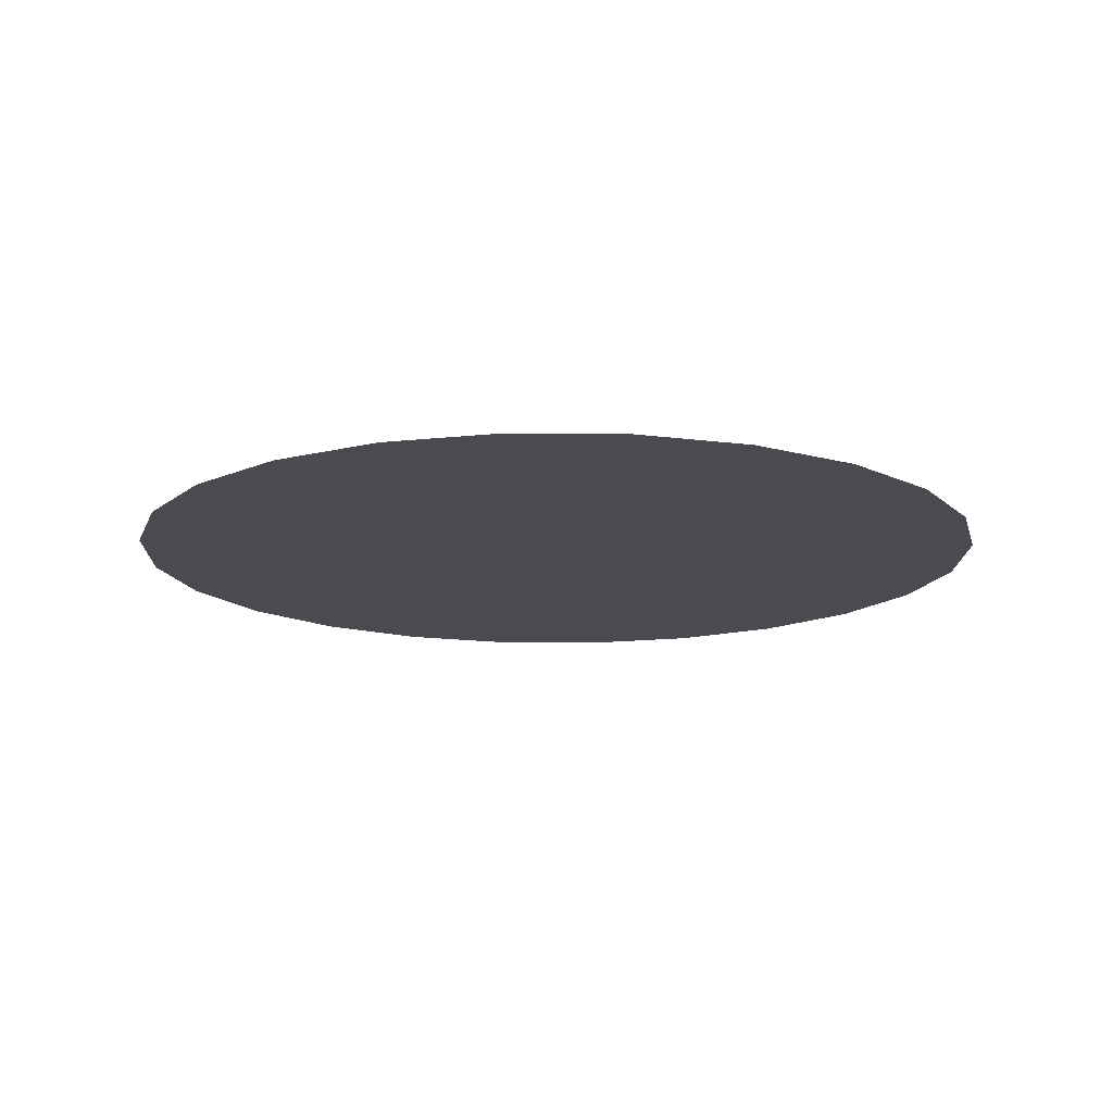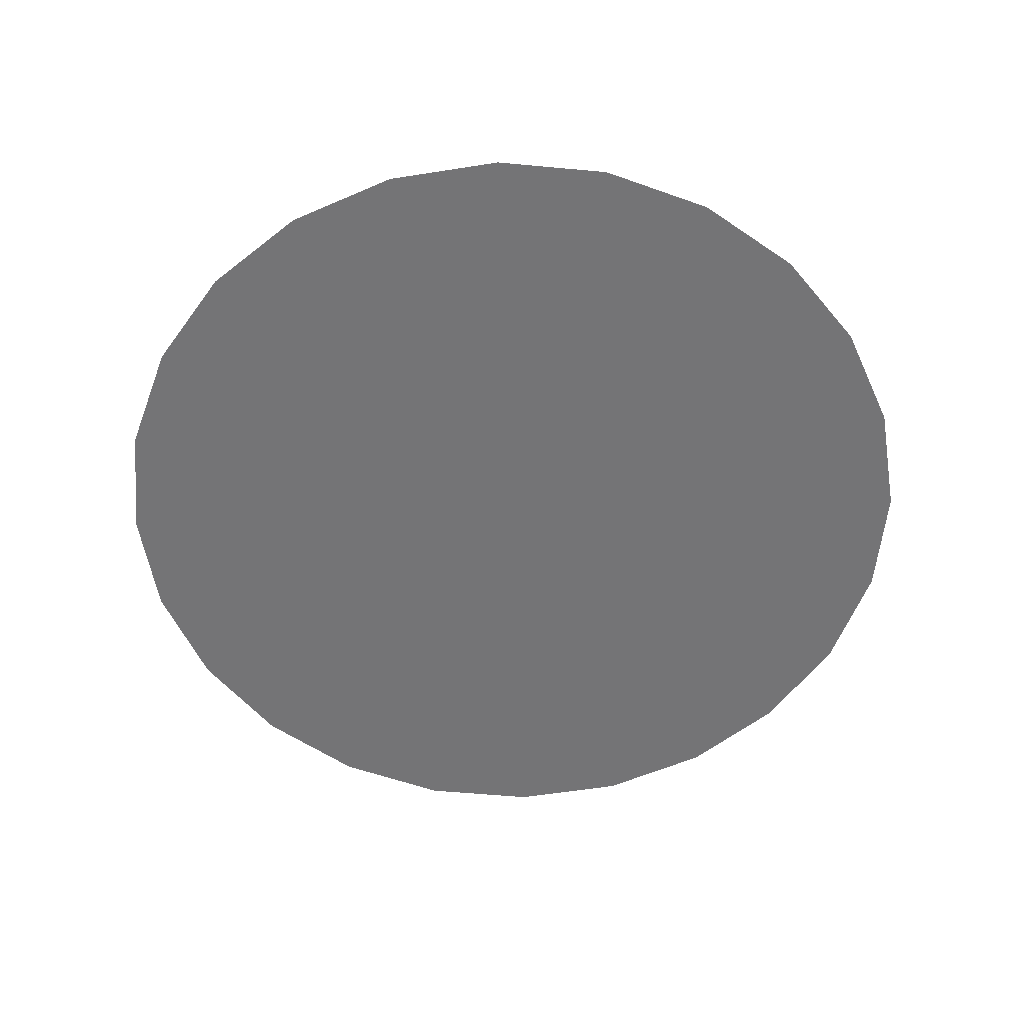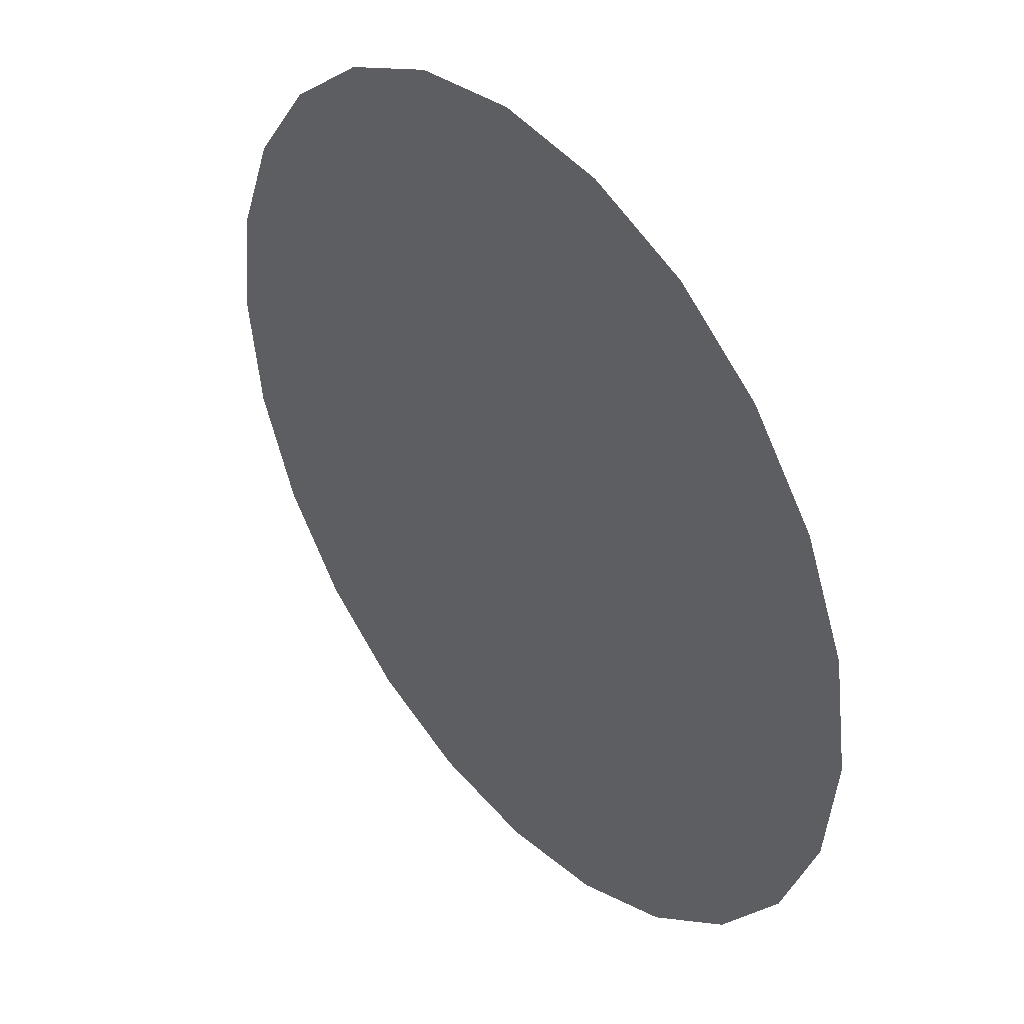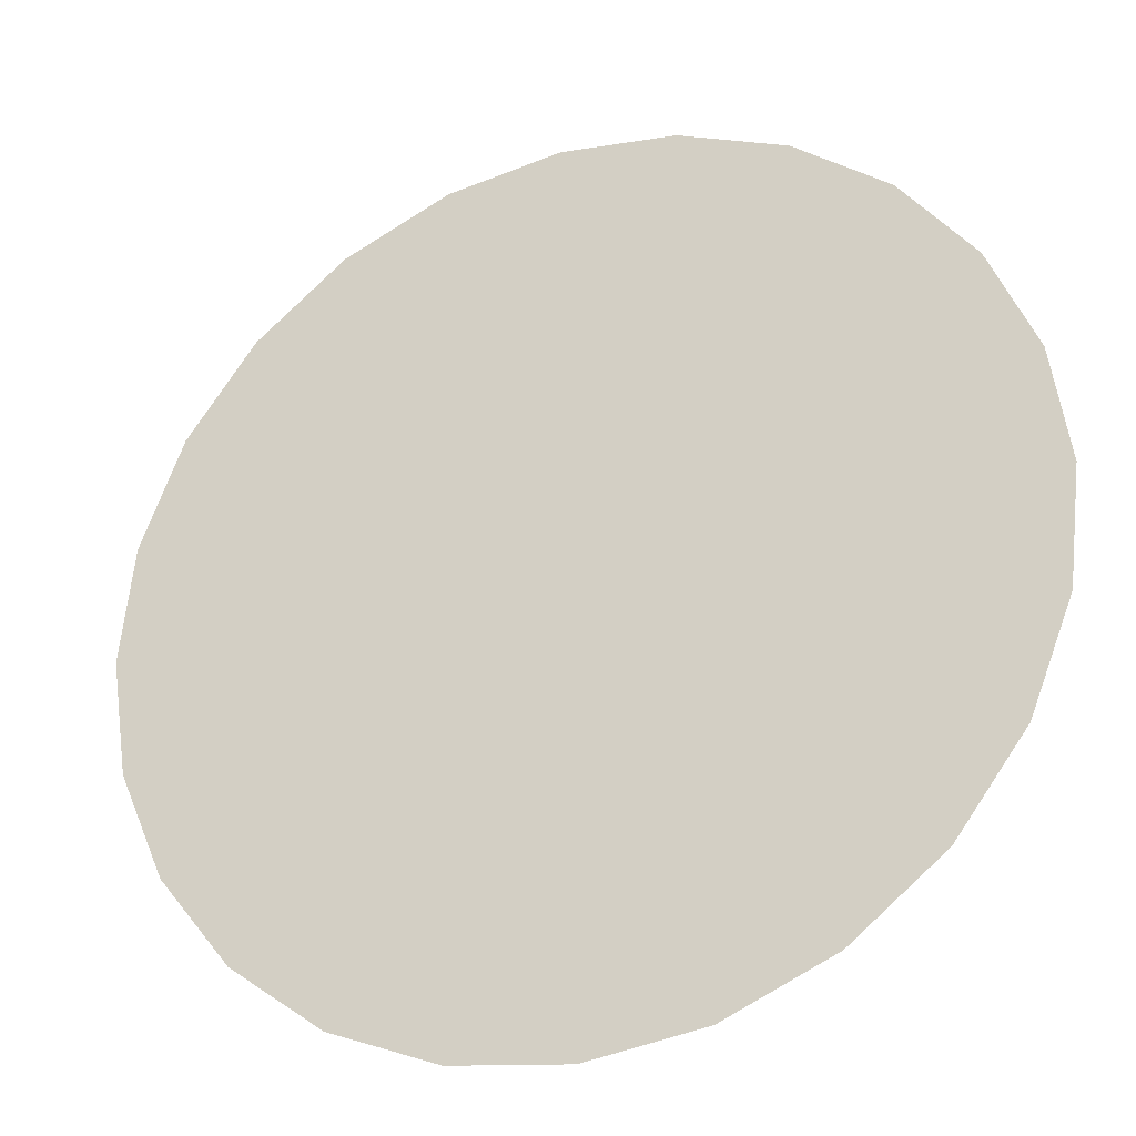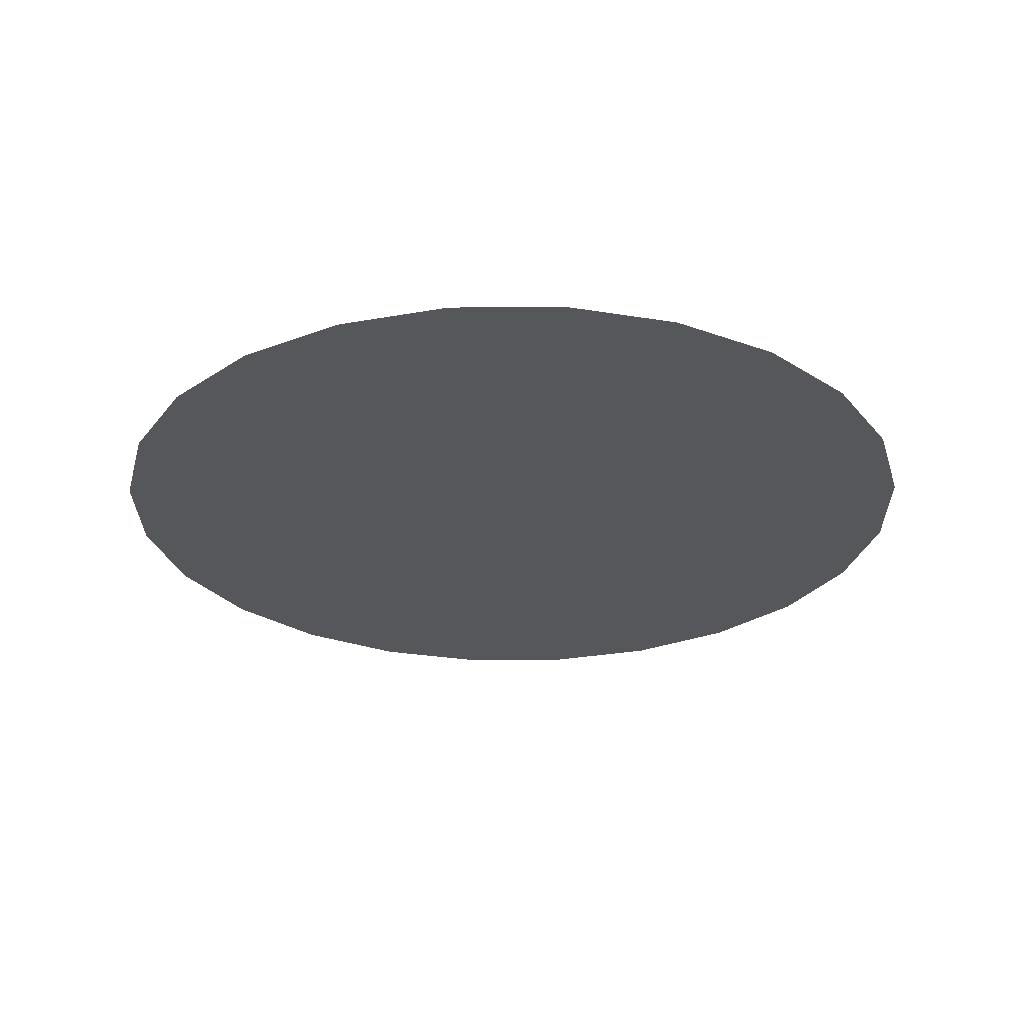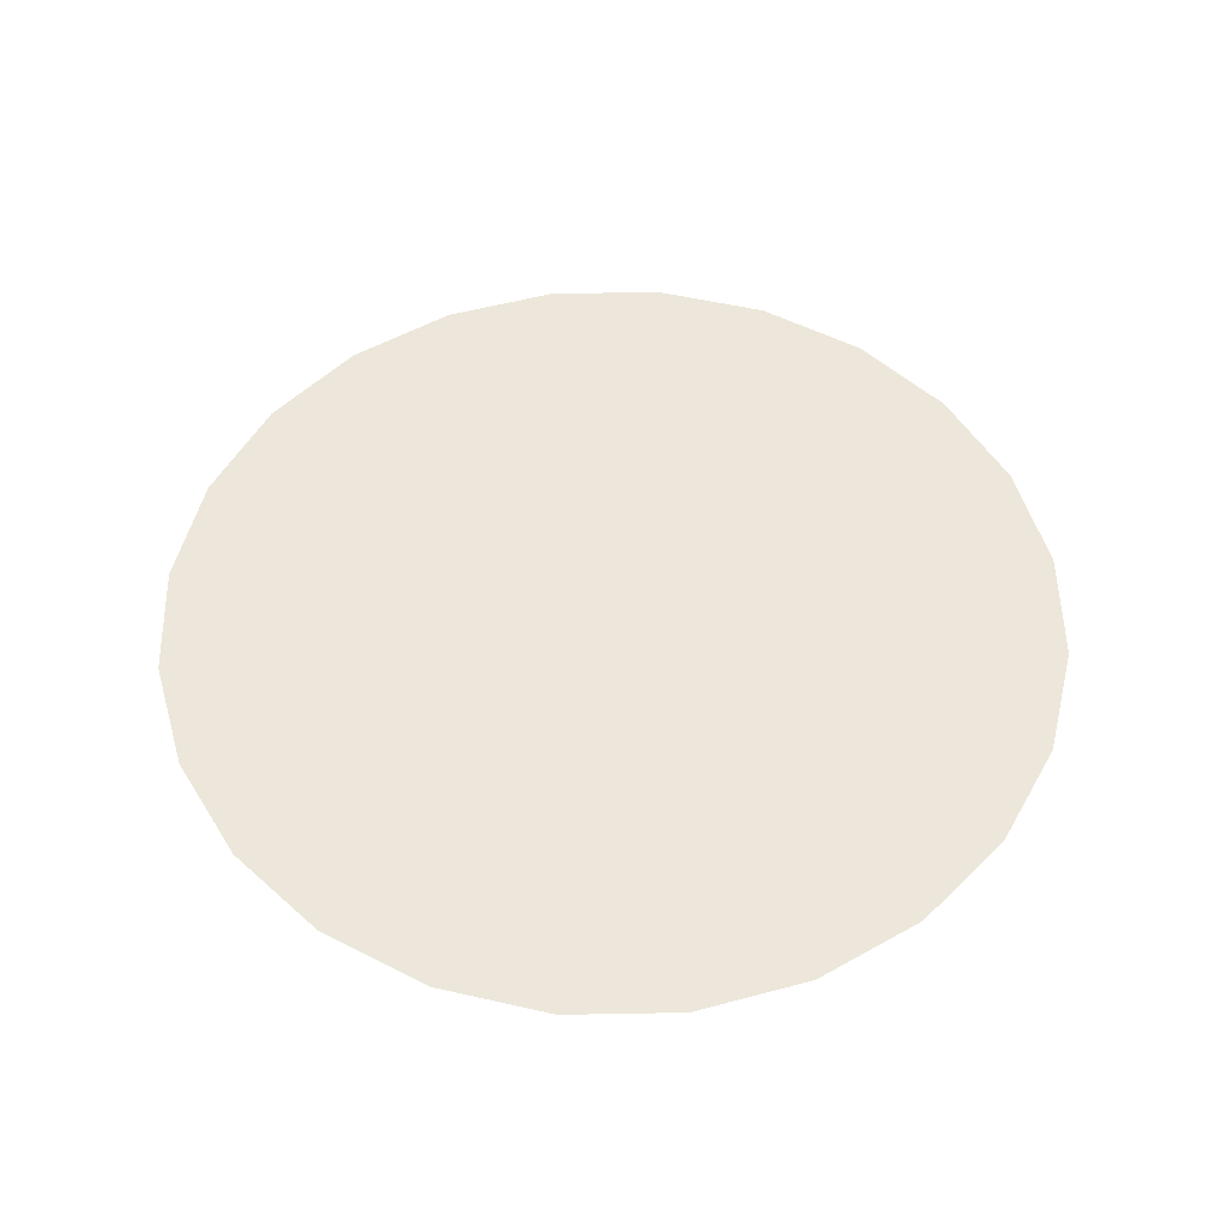
<metadata>
{"format":"obj","ext":"obj","renderer":"f3d","projection":"perspective","resolution":1024,"background":"white","views":[{"elev":-14.4,"azim":155.2,"up":"+Z"},{"elev":-56.3,"azim":-104.0,"up":"+Z"},{"elev":40.6,"azim":-129.1,"up":"+Y"},{"elev":-28.5,"azim":-157.9,"up":"+Y"},{"elev":-27.3,"azim":-67.8,"up":"+Z"},{"elev":52.5,"azim":-39.6,"up":"+Z"}]}
</metadata>
<code>
o mesh2/mesh2-geometry/material_4#mesh2-geometry
v -0.2991 -0.1347 0.6558
v -0.2963 0.03312 0.6558
v -0.3087 -0.0506 0.6558
v -0.3087 -0.0506 0.6558
v -0.2963 0.03312 0.6558
v -0.2991 -0.1347 0.6558
v -0.2963 0.03312 0.6558
v -0.268 -0.2134 0.6558
v -0.2625 0.1108 0.6558
v -0.2625 0.1108 0.6558
v -0.268 -0.2134 0.6558
v -0.2963 0.03312 0.6558
v -0.2625 0.1108 0.6558
v -0.2176 -0.2815 0.6558
v -0.2099 0.1771 0.6558
v -0.2099 0.1771 0.6558
v -0.2176 -0.2815 0.6558
v -0.2625 0.1108 0.6558
v -0.2963 0.03312 0.6558
v -0.2991 -0.1347 0.6558
v -0.268 -0.2134 0.6558
v -0.268 -0.2134 0.6558
v -0.2991 -0.1347 0.6558
v -0.2963 0.03312 0.6558
v -0.2625 0.1108 0.6558
v -0.268 -0.2134 0.6558
v -0.2176 -0.2815 0.6558
v -0.2176 -0.2815 0.6558
v -0.268 -0.2134 0.6558
v -0.2625 0.1108 0.6558
v -0.2099 0.1771 0.6558
v -0.2176 -0.2815 0.6558
v -0.1513 -0.3341 0.6558
v -0.1513 -0.3341 0.6558
v -0.2176 -0.2815 0.6558
v -0.2099 0.1771 0.6558
v -0.2099 0.1771 0.6558
v -0.1513 -0.3341 0.6558
v -0.1419 0.2275 0.6558
v -0.1419 0.2275 0.6558
v -0.1513 -0.3341 0.6558
v -0.2099 0.1771 0.6558
v -0.1419 0.2275 0.6558
v -0.1513 -0.3341 0.6558
v -0.07367 -0.3678 0.6558
v -0.07367 -0.3678 0.6558
v -0.1513 -0.3341 0.6558
v -0.1419 0.2275 0.6558
v -0.1419 0.2275 0.6558
v -0.07367 -0.3678 0.6558
v -0.06313 0.2585 0.6558
v -0.06313 0.2585 0.6558
v -0.07367 -0.3678 0.6558
v -0.1419 0.2275 0.6558
v -0.06313 0.2585 0.6558
v -0.07367 -0.3678 0.6558
v 0.01006 -0.3803 0.6558
v 0.01006 -0.3803 0.6558
v -0.07367 -0.3678 0.6558
v -0.06313 0.2585 0.6558
v 0.02097 0.2682 0.6558
v 0.01006 -0.3803 0.6558
v 0.09416 -0.3706 0.6558
v 0.09416 -0.3706 0.6558
v 0.01006 -0.3803 0.6558
v 0.02097 0.2682 0.6558
v 0.1047 0.2557 0.6558
v 0.09416 -0.3706 0.6558
v 0.1729 -0.3396 0.6558
v 0.1729 -0.3396 0.6558
v 0.09416 -0.3706 0.6558
v 0.1047 0.2557 0.6558
v -0.06313 0.2585 0.6558
v 0.01006 -0.3803 0.6558
v 0.02097 0.2682 0.6558
v 0.02097 0.2682 0.6558
v 0.01006 -0.3803 0.6558
v -0.06313 0.2585 0.6558
v 0.02097 0.2682 0.6558
v 0.09416 -0.3706 0.6558
v 0.1047 0.2557 0.6558
v 0.1047 0.2557 0.6558
v 0.09416 -0.3706 0.6558
v 0.02097 0.2682 0.6558
v 0.1823 0.222 0.6558
v 0.1729 -0.3396 0.6558
v 0.2409 -0.2892 0.6558
v 0.2409 -0.2892 0.6558
v 0.1729 -0.3396 0.6558
v 0.1823 0.222 0.6558
v 0.1047 0.2557 0.6558
v 0.1729 -0.3396 0.6558
v 0.1823 0.222 0.6558
v 0.1823 0.222 0.6558
v 0.1729 -0.3396 0.6558
v 0.1047 0.2557 0.6558
v 0.1823 0.222 0.6558
v 0.2409 -0.2892 0.6558
v 0.2486 0.1693 0.6558
v 0.2486 0.1693 0.6558
v 0.2409 -0.2892 0.6558
v 0.1823 0.222 0.6558
v 0.2486 0.1693 0.6558
v 0.2409 -0.2892 0.6558
v 0.2936 -0.2229 0.6558
v 0.2936 -0.2229 0.6558
v 0.2409 -0.2892 0.6558
v 0.2486 0.1693 0.6558
v 0.2486 0.1693 0.6558
v 0.2936 -0.2229 0.6558
v 0.299 0.1013 0.6558
v 0.299 0.1013 0.6558
v 0.2936 -0.2229 0.6558
v 0.2486 0.1693 0.6558
v 0.299 0.1013 0.6558
v 0.2936 -0.2229 0.6558
v 0.3273 -0.1452 0.6558
v 0.3273 -0.1452 0.6558
v 0.2936 -0.2229 0.6558
v 0.299 0.1013 0.6558
v 0.299 0.1013 0.6558
v 0.3273 -0.1452 0.6558
v 0.3301 0.02259 0.6558
v 0.3301 0.02259 0.6558
v 0.3273 -0.1452 0.6558
v 0.299 0.1013 0.6558
v 0.3301 0.02259 0.6558
v 0.3273 -0.1452 0.6558
v 0.3397 -0.06151 0.6558
v 0.3397 -0.06151 0.6558
v 0.3273 -0.1452 0.6558
v 0.3301 0.02259 0.6558
f 1 2 3
f 4 5 6
f 7 8 9
f 10 11 12
f 13 14 15
f 16 17 18
f 19 20 21
f 22 23 24
f 25 26 27
f 28 29 30
f 31 32 33
f 34 35 36
f 37 38 39
f 40 41 42
f 43 44 45
f 46 47 48
f 49 50 51
f 52 53 54
f 55 56 57
f 58 59 60
f 61 62 63
f 64 65 66
f 67 68 69
f 70 71 72
f 73 74 75
f 76 77 78
f 79 80 81
f 82 83 84
f 85 86 87
f 88 89 90
f 91 92 93
f 94 95 96
f 97 98 99
f 100 101 102
f 103 104 105
f 106 107 108
f 109 110 111
f 112 113 114
f 115 116 117
f 118 119 120
f 121 122 123
f 124 125 126
f 127 128 129
f 130 131 132

</code>
